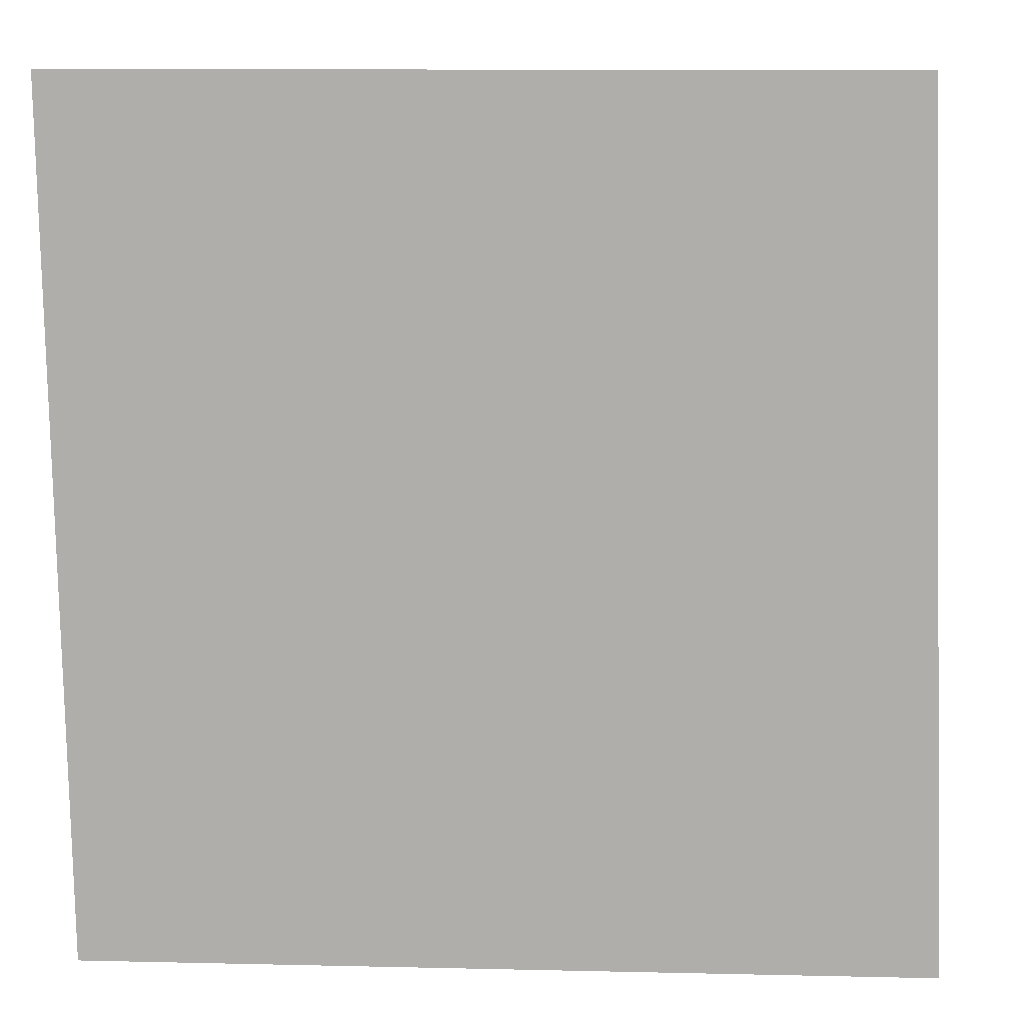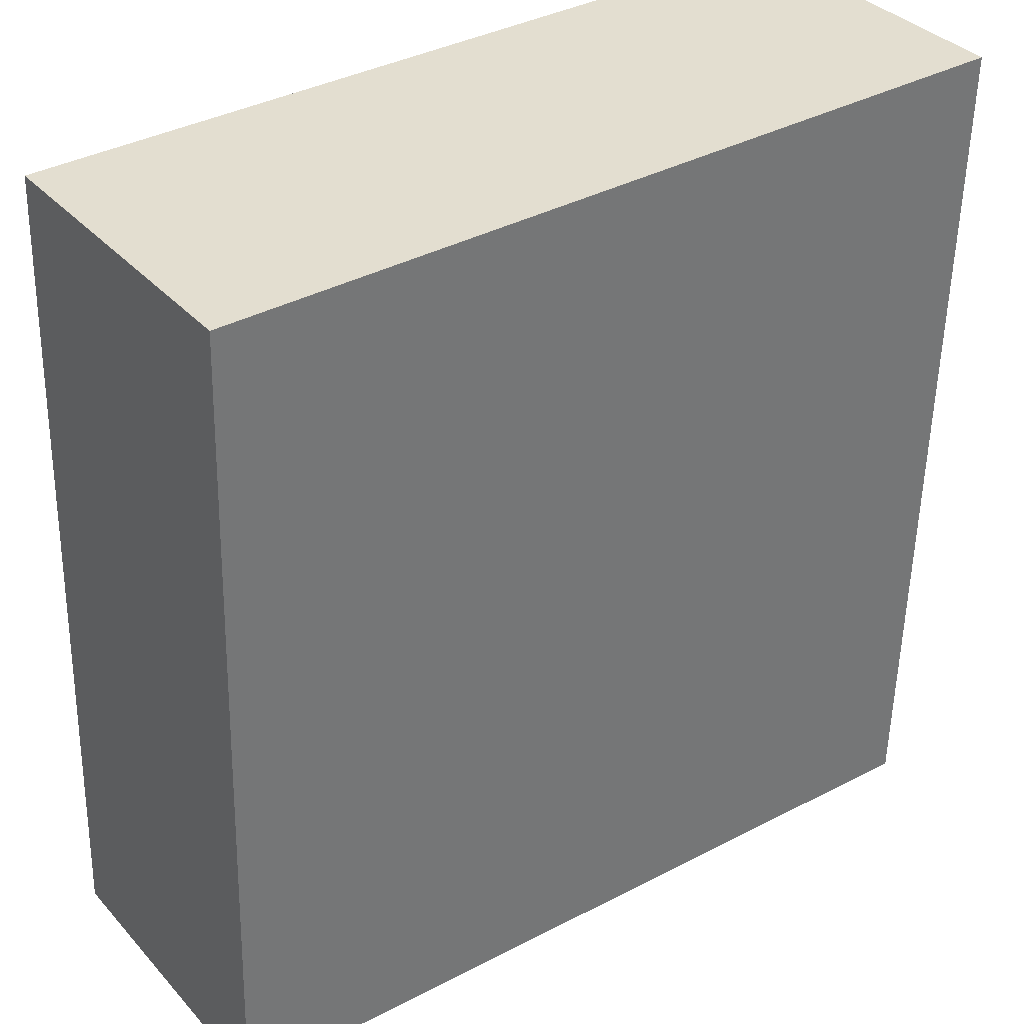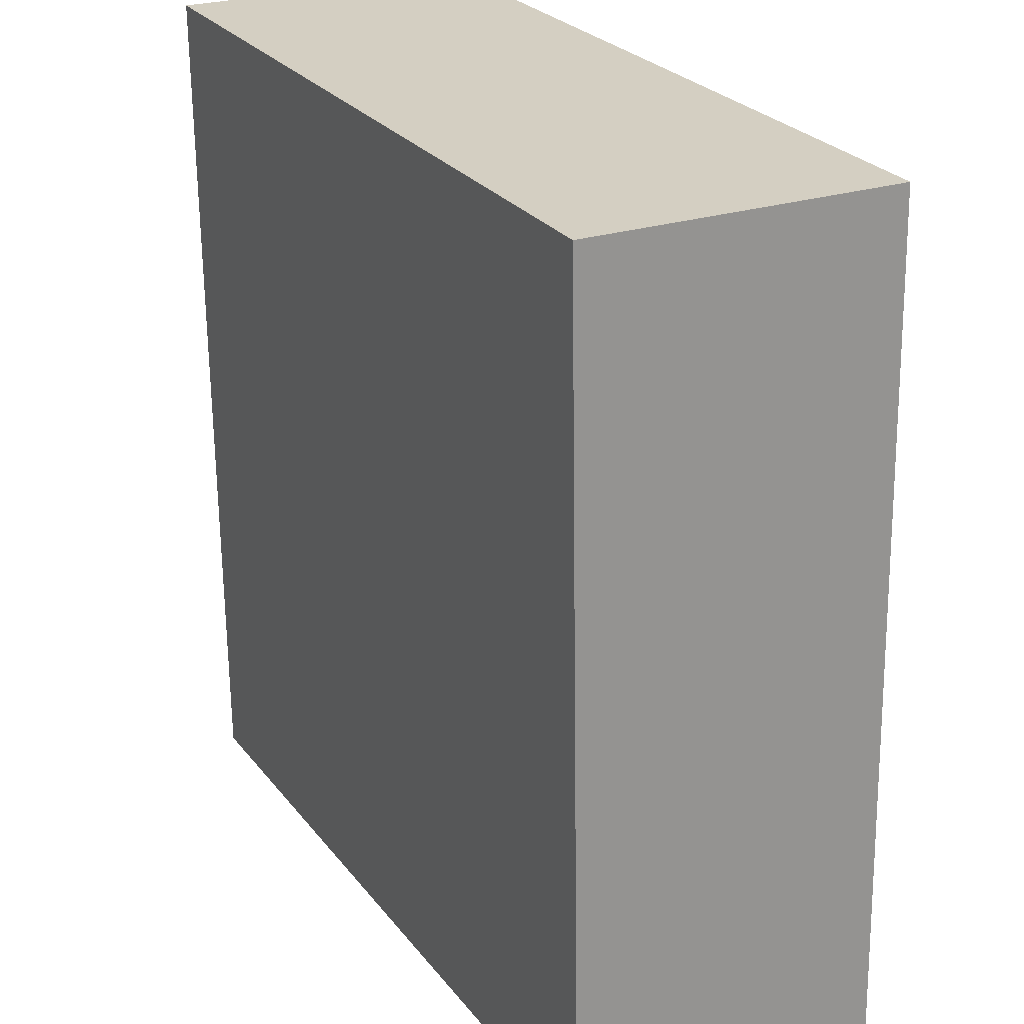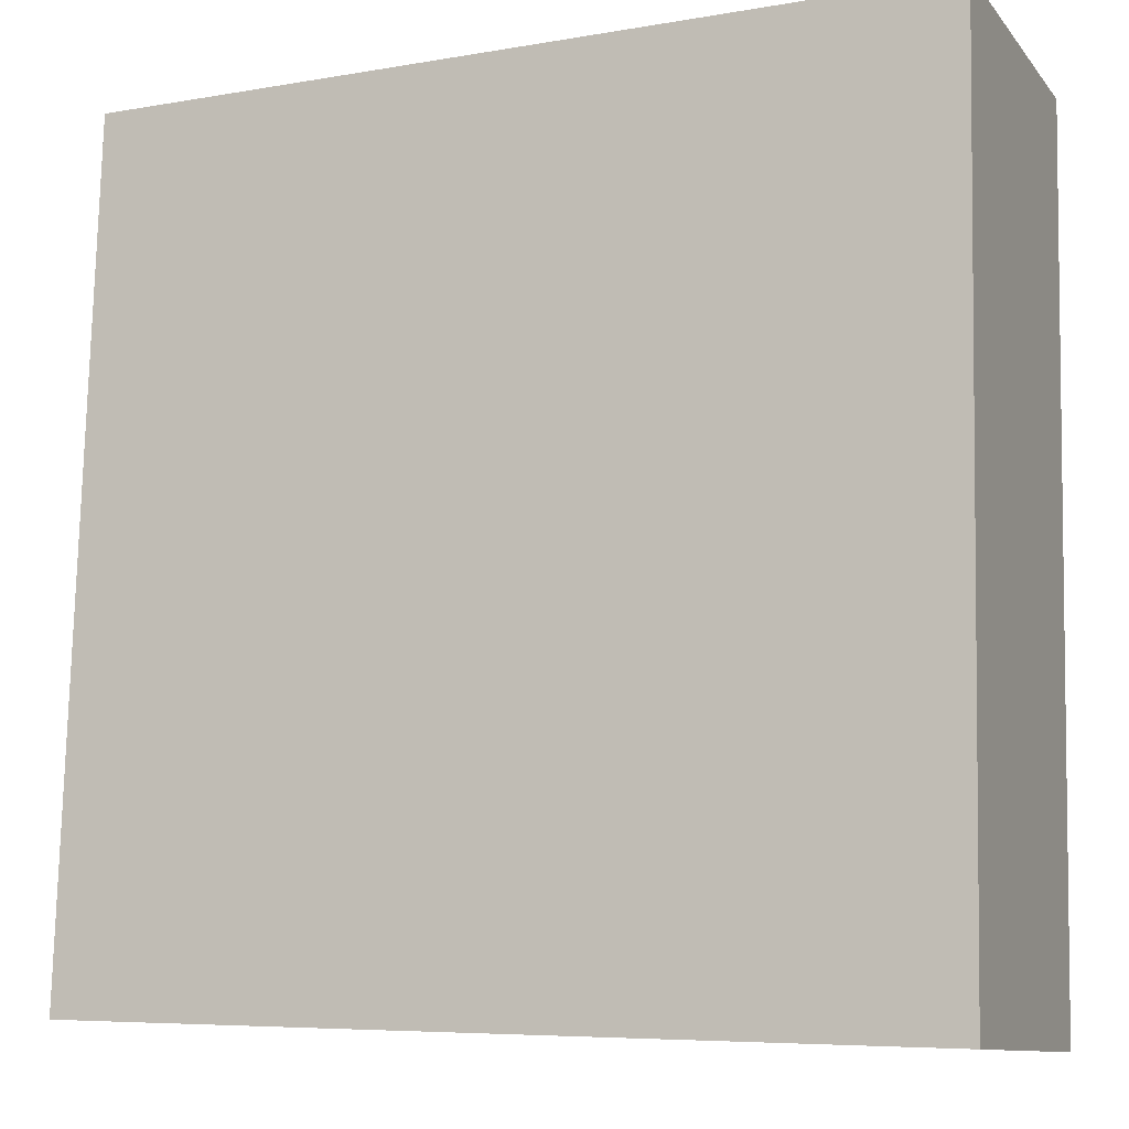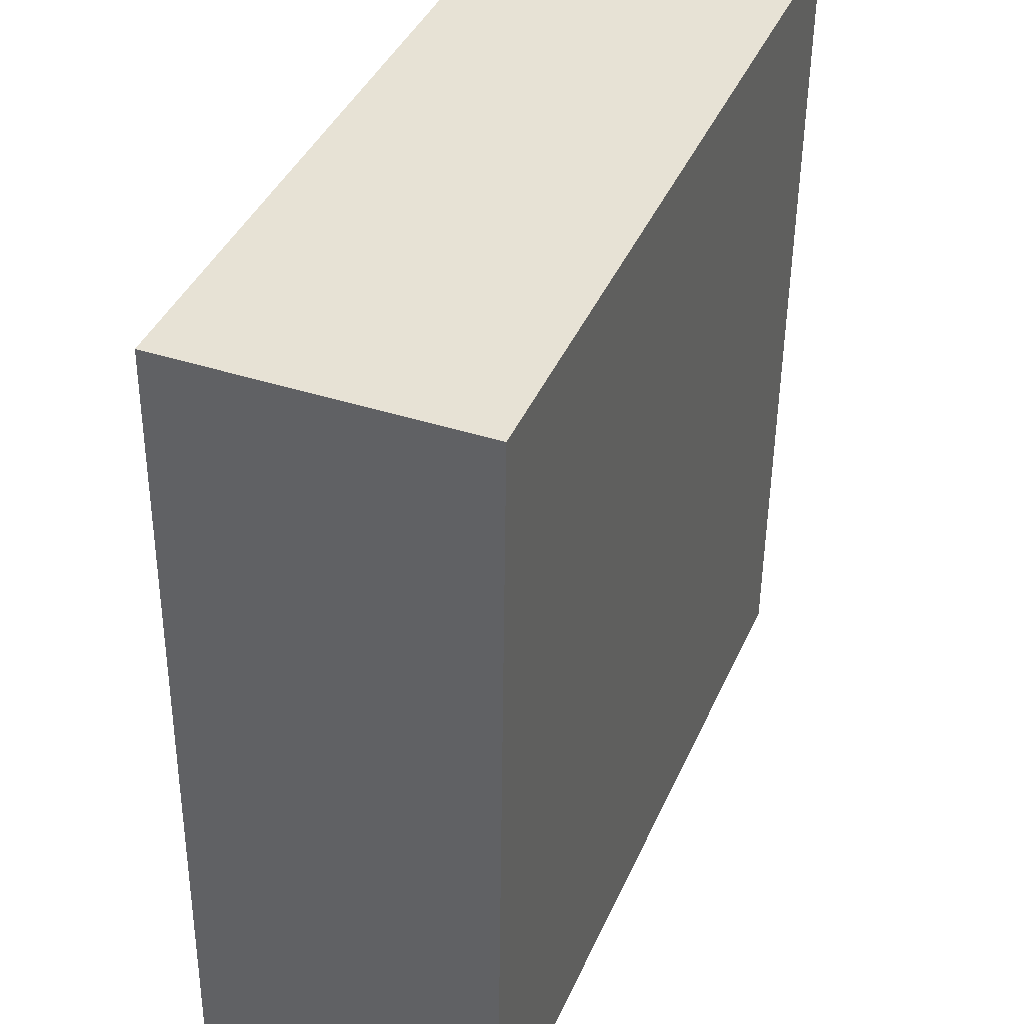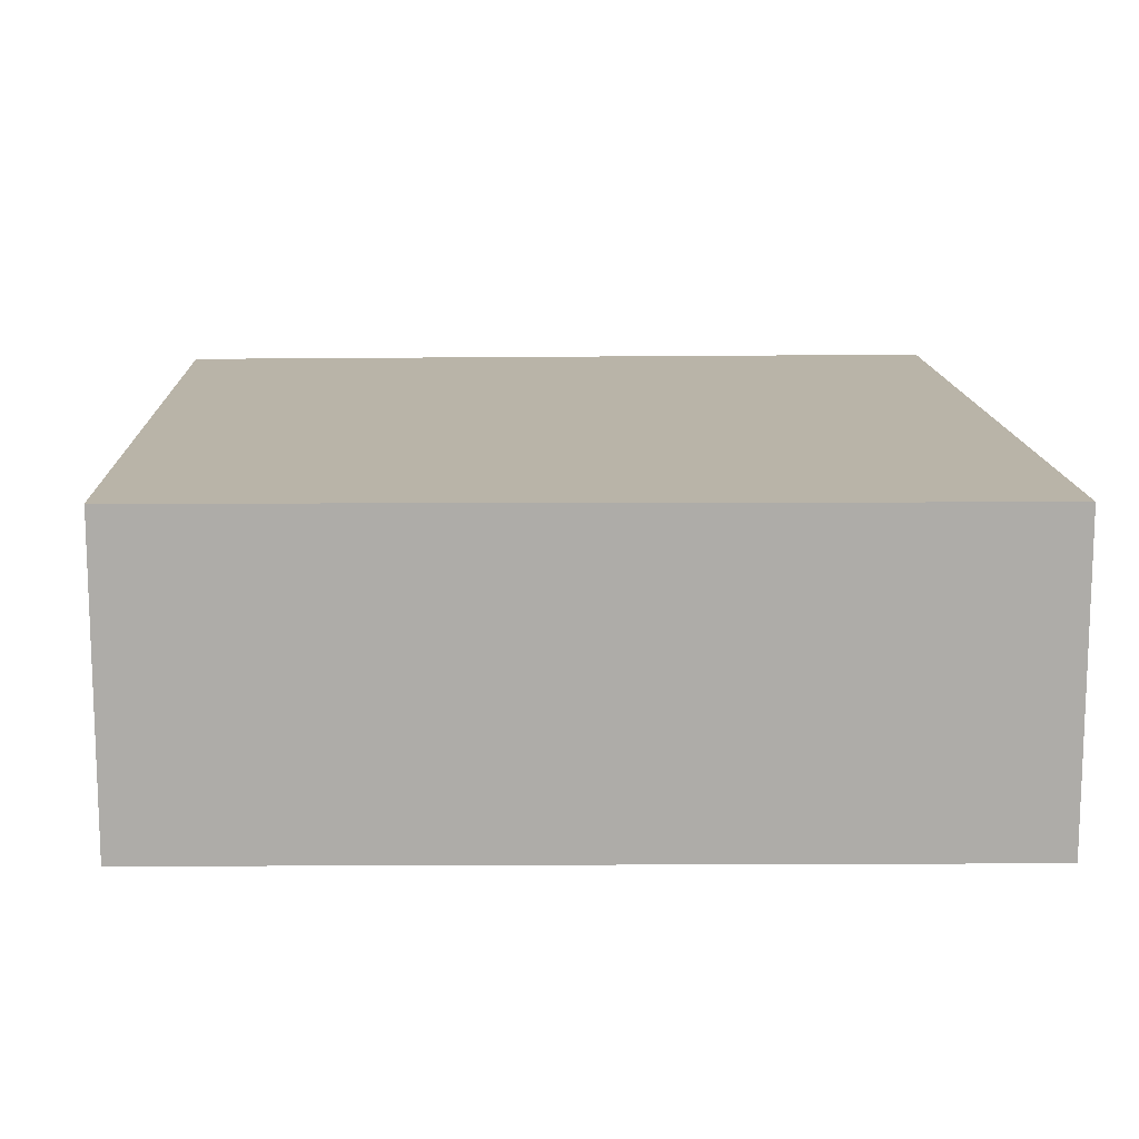
<metadata>
{"format":"obj","ext":"obj","renderer":"f3d","projection":"perspective","resolution":1024,"background":"white","views":[{"elev":10.1,"azim":-171.5,"up":"+Z"},{"elev":35.7,"azim":-35.9,"up":"+Z"},{"elev":25.4,"azim":-117.5,"up":"+Z"},{"elev":-10.7,"azim":23.0,"up":"+Z"},{"elev":40.2,"azim":-68.1,"up":"+Z"},{"elev":13.1,"azim":-0.6,"up":"+Y"}]}
</metadata>
<code>
v  0 2.073 1.269e-16
v  5.653 2.073 5.54
v  5.539 2.073 -0.19
v  0.173 2.073 5.533
v  5.539 1.163e-17 -0.19
v  0 0 0
v  0.173 -3.388e-16 5.533
v  5.653 -3.392e-16 5.54
g defaultobject
f 1 2 3
f 2 1 4
f 5 1 3
f 1 5 6
f 6 4 1
f 4 6 7
f 7 2 4
f 2 7 8
f 8 3 2
f 3 8 5
f 8 6 5
f 6 8 7

</code>
